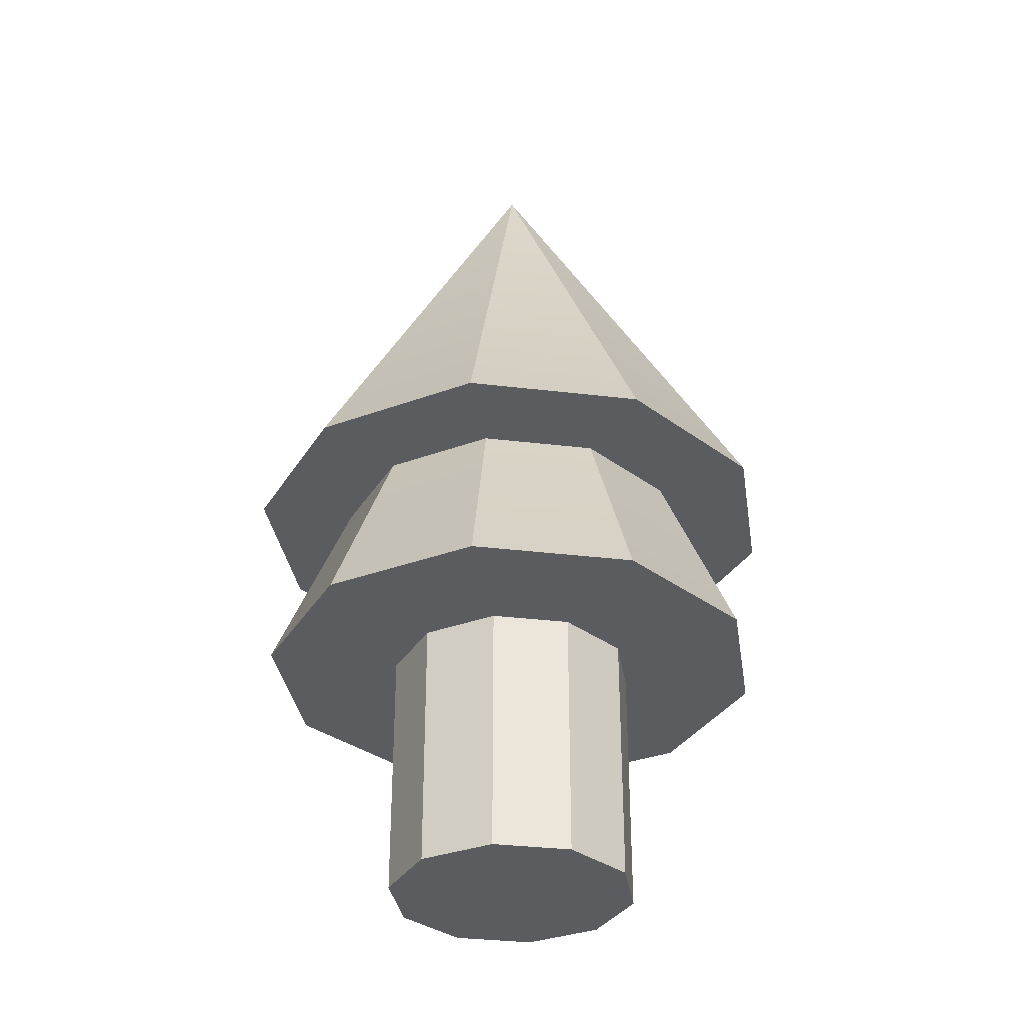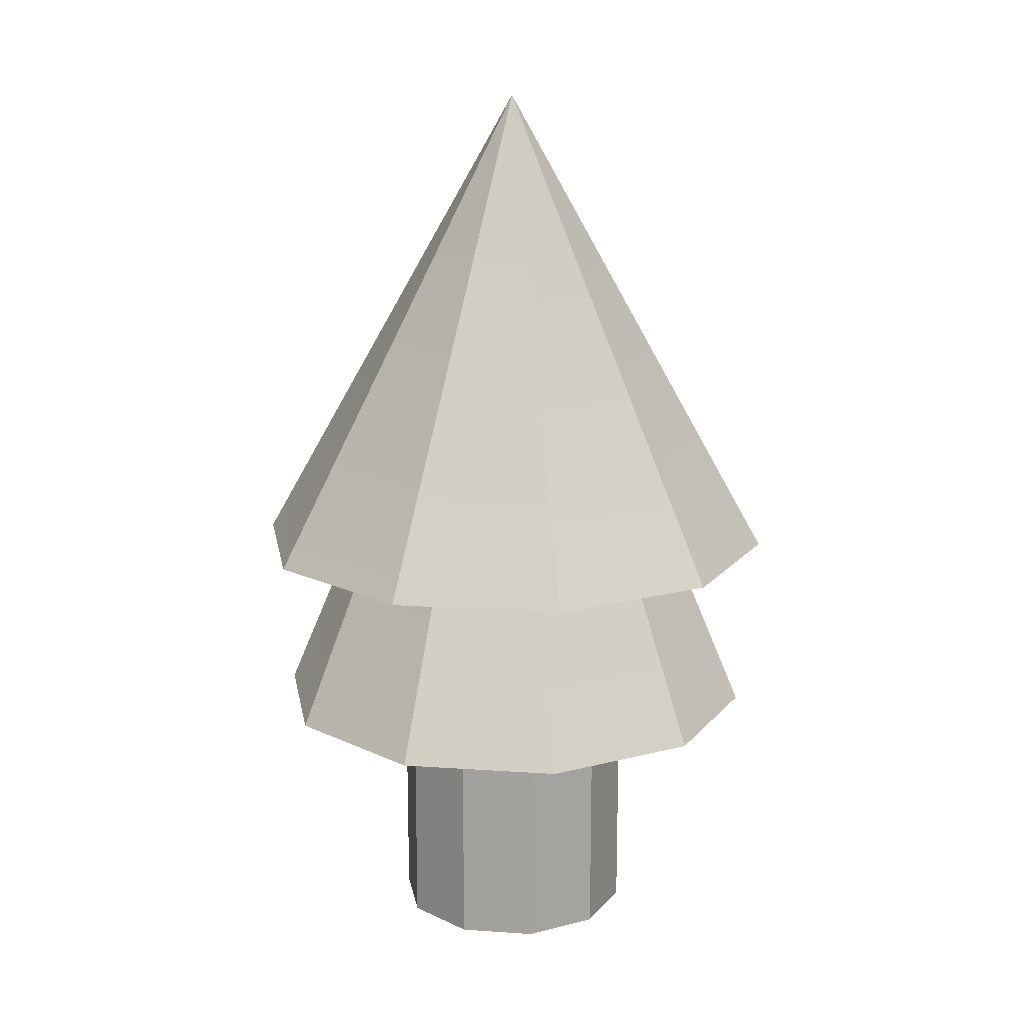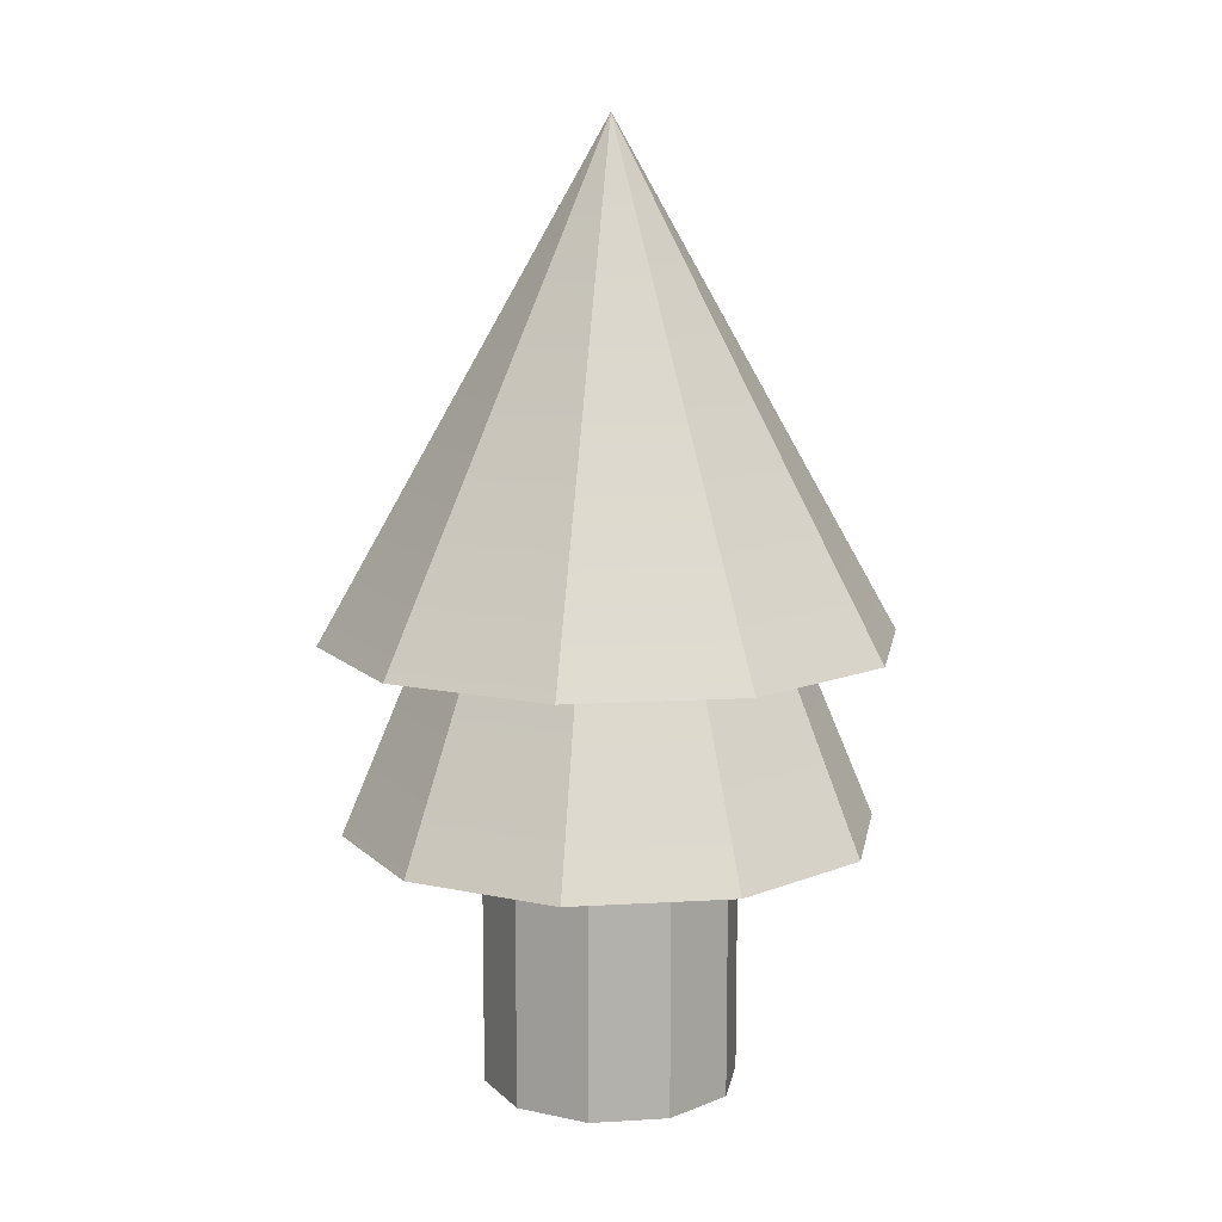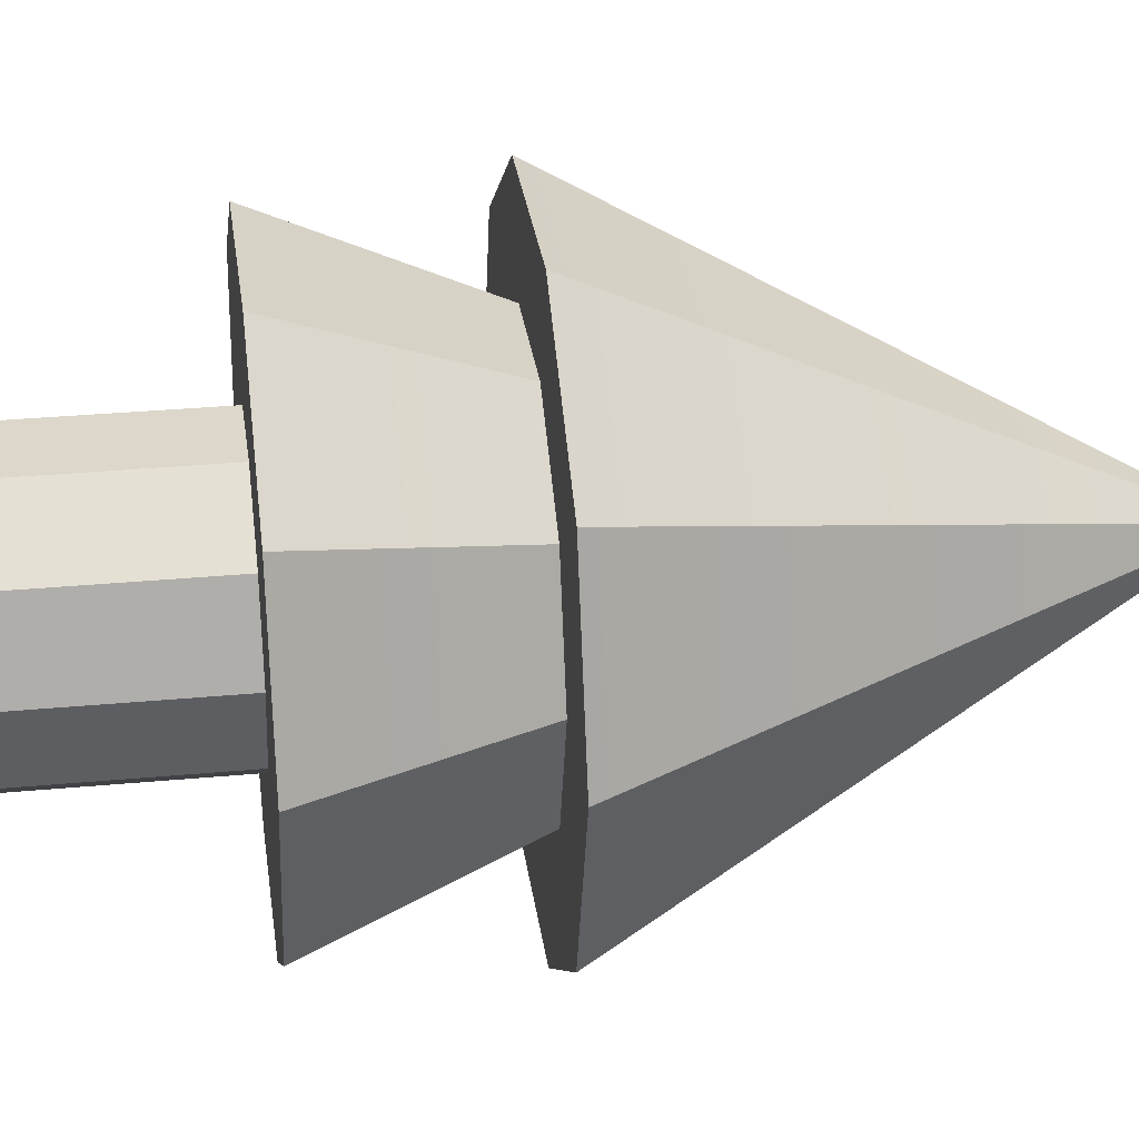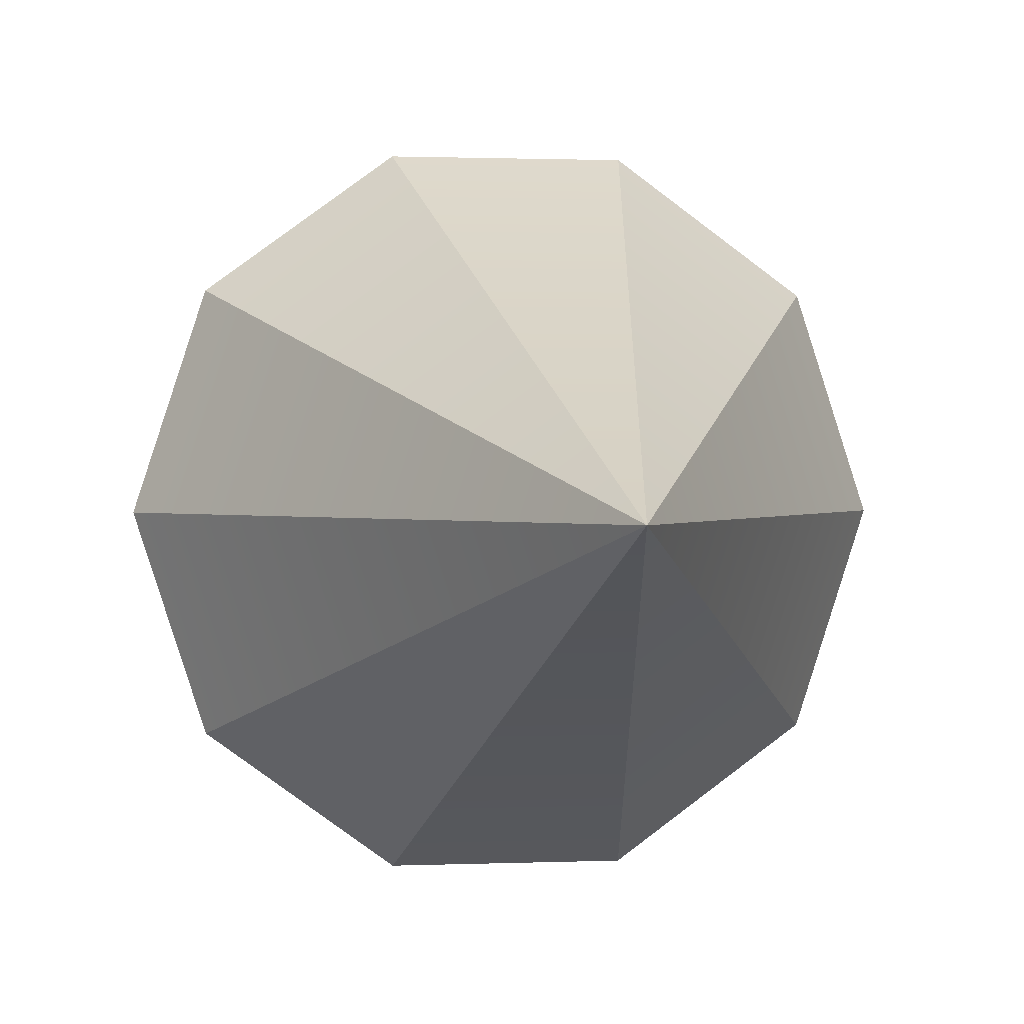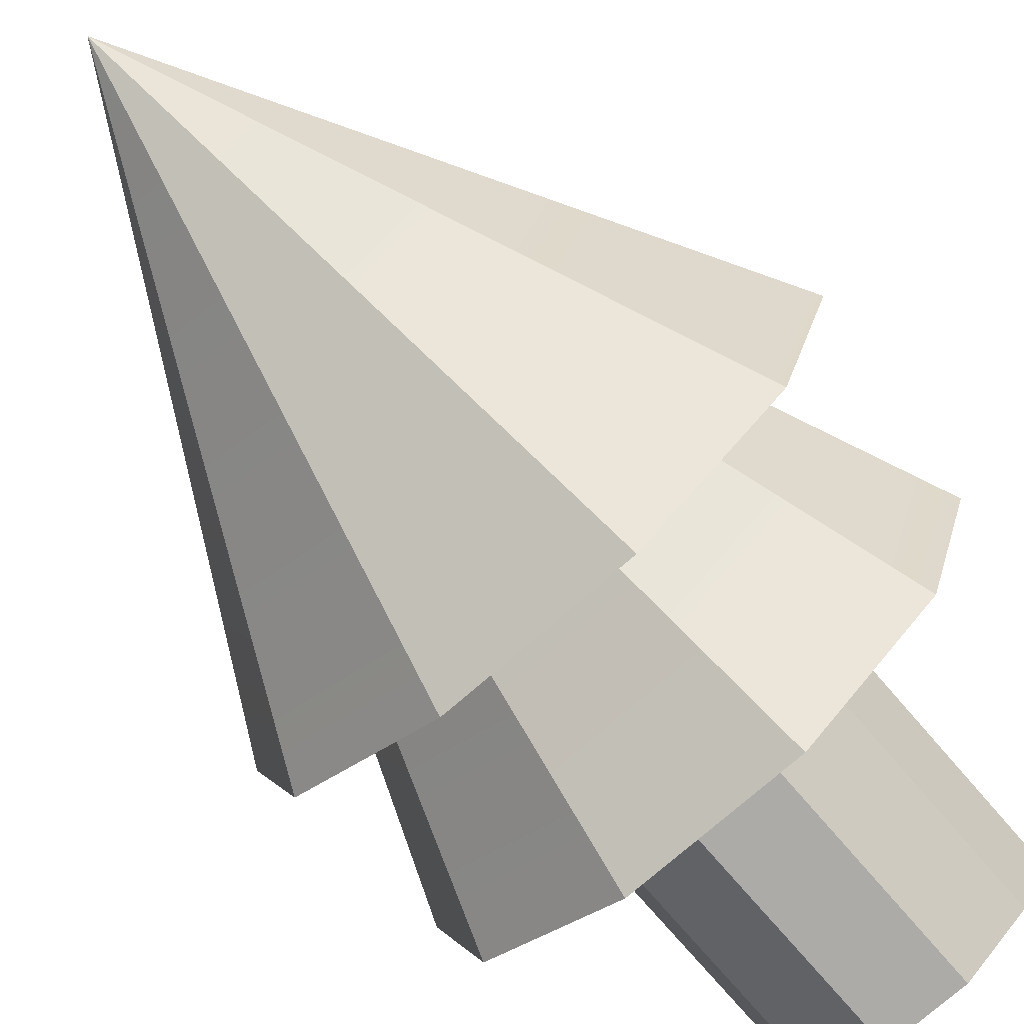
<metadata>
{"format":"obj","ext":"obj","renderer":"f3d","projection":"perspective","resolution":1024,"background":"white","views":[{"elev":-33.7,"azim":62.7,"up":"+Y"},{"elev":16.2,"azim":152.0,"up":"+Y"},{"elev":11.2,"azim":-8.3,"up":"+Y"},{"elev":30.7,"azim":82.3,"up":"+Z"},{"elev":1.0,"azim":170.0,"up":"+Z"},{"elev":-76.2,"azim":-139.1,"up":"+Z"}]}
</metadata>
<code>
v 1.15 0 -0.8359
v 0.4394 0 -1.352
v 1.15 3.115 -0.8359
v 1.15 3.115 -0.8359
v 0.4394 0 -1.352
v 0.4394 3.115 -1.352
v 0.4394 0 -1.352
v -0.4394 0 -1.352
v 0.4394 3.115 -1.352
v 0.4394 3.115 -1.352
v -0.4394 0 -1.352
v -0.4394 3.115 -1.352
v -0.4394 0 -1.352
v -1.15 0 -0.8359
v -0.4394 3.115 -1.352
v -0.4394 3.115 -1.352
v -1.15 0 -0.8359
v -1.15 3.115 -0.8359
v -1.15 0 -0.8359
v -1.422 0 0
v -1.15 3.115 -0.8359
v -1.15 3.115 -0.8359
v -1.422 0 0
v -1.422 3.115 0
v -1.422 0 0
v -1.15 0 0.8359
v -1.422 3.115 0
v -1.422 3.115 0
v -1.15 0 0.8359
v -1.15 3.115 0.8359
v -1.15 0 0.8359
v -0.4394 0 1.352
v -1.15 3.115 0.8359
v -1.15 3.115 0.8359
v -0.4394 0 1.352
v -0.4394 3.115 1.352
v -0.4394 0 1.352
v 0.4394 0 1.352
v -0.4394 3.115 1.352
v -0.4394 3.115 1.352
v 0.4394 0 1.352
v 0.4394 3.115 1.352
v 0.4394 0 1.352
v 1.15 0 0.8359
v 0.4394 3.115 1.352
v 0.4394 3.115 1.352
v 1.15 0 0.8359
v 1.15 3.115 0.8359
v 1.15 0 0.8359
v 1.422 0 0
v 1.15 3.115 0.8359
v 1.15 3.115 0.8359
v 1.422 0 0
v 1.422 3.115 0
v 1.422 0 0
v 1.15 0 -0.8359
v 1.422 3.115 0
v 1.422 3.115 0
v 1.15 0 -0.8359
v 1.15 3.115 -0.8359
v 0.4394 0 -1.352
v 1.15 0 -0.8359
v 0 0 0
v -0.4394 0 -1.352
v 0.4394 0 -1.352
v 0 0 0
v -1.15 0 -0.8359
v -0.4394 0 -1.352
v 0 0 0
v -1.422 0 0
v -1.15 0 -0.8359
v 0 0 0
v -1.15 0 0.8359
v -1.422 0 0
v 0 0 0
v -0.4394 0 1.352
v -1.15 0 0.8359
v 0 0 0
v 0.4394 0 1.352
v -0.4394 0 1.352
v 0 0 0
v 1.15 0 0.8359
v 0.4394 0 1.352
v 0 0 0
v 1.422 0 0
v 1.15 0 0.8359
v 0 0 0
v 1.15 0 -0.8359
v 1.422 0 0
v 0 0 0
v 2.562 4.986 -1.861
v 3.166 4.986 0
v 0.9785 4.986 -3.011
v 3.166 4.986 0
v 2.562 4.986 1.861
v 0.9785 4.986 -3.011
v 2.562 4.986 1.861
v 0.9785 4.986 3.011
v 0.9785 4.986 -3.011
v 0.9785 4.986 3.011
v -0.9785 4.986 3.011
v 0.9785 4.986 -3.011
v -0.9785 4.986 3.011
v -2.562 4.986 1.861
v 0.9785 4.986 -3.011
v -2.562 4.986 1.861
v -3.166 4.986 0
v 0.9785 4.986 -3.011
v -3.166 4.986 0
v -2.562 4.986 -1.861
v 0.9785 4.986 -3.011
v -2.562 4.986 -1.861
v -0.9785 4.986 -3.011
v 0.9785 4.986 -3.011
v 2.562 4.986 -1.861
v 0.9785 4.986 -3.011
v 0 10.57 0
v 0.9785 4.986 -3.011
v -0.9785 4.986 -3.011
v 0 10.57 0
v -0.9785 4.986 -3.011
v -2.562 4.986 -1.861
v 0 10.57 0
v -2.562 4.986 -1.861
v -3.166 4.986 0
v 0 10.57 0
v -3.166 4.986 0
v -2.562 4.986 1.861
v 0 10.57 0
v -2.562 4.986 1.861
v -0.9785 4.986 3.011
v 0 10.57 0
v -0.9785 4.986 3.011
v 0.9785 4.986 3.011
v 0 10.57 0
v 0.9785 4.986 3.011
v 2.562 4.986 1.861
v 0 10.57 0
v 2.562 4.986 1.861
v 3.166 4.986 0
v 0 10.57 0
v 3.166 4.986 0
v 2.562 4.986 -1.861
v 0 10.57 0
v 2.38 2.89 -1.729
v 2.941 2.89 0
v 0.9089 2.89 -2.797
v 2.941 2.89 0
v 2.38 2.89 1.729
v 0.9089 2.89 -2.797
v 2.38 2.89 1.729
v 0.9089 2.89 2.797
v 0.9089 2.89 -2.797
v 0.9089 2.89 2.797
v -0.9089 2.89 2.797
v 0.9089 2.89 -2.797
v -0.9089 2.89 2.797
v -2.38 2.89 1.729
v 0.9089 2.89 -2.797
v -2.38 2.89 1.729
v -2.941 2.89 0
v 0.9089 2.89 -2.797
v -2.941 2.89 0
v -2.38 2.89 -1.729
v 0.9089 2.89 -2.797
v -2.38 2.89 -1.729
v -0.9089 2.89 -2.797
v 0.9089 2.89 -2.797
v 2.38 2.89 -1.729
v 0.9089 2.89 -2.797
v 0 9.88 0
v 0.9089 2.89 -2.797
v -0.9089 2.89 -2.797
v 0 9.88 0
v -0.9089 2.89 -2.797
v -2.38 2.89 -1.729
v 0 9.88 0
v -2.38 2.89 -1.729
v -2.941 2.89 0
v 0 9.88 0
v -2.941 2.89 0
v -2.38 2.89 1.729
v 0 9.88 0
v -2.38 2.89 1.729
v -0.9089 2.89 2.797
v 0 9.88 0
v -0.9089 2.89 2.797
v 0.9089 2.89 2.797
v 0 9.88 0
v 0.9089 2.89 2.797
v 2.38 2.89 1.729
v 0 9.88 0
v 2.38 2.89 1.729
v 2.941 2.89 0
v 0 9.88 0
v 2.941 2.89 0
v 2.38 2.89 -1.729
v 0 9.88 0
v 1.15 0 -0.8359
v 0.4394 0 -1.352
v 1.15 3.115 -0.8359
v 1.15 3.115 -0.8359
v 0.4394 0 -1.352
v 0.4394 3.115 -1.352
v 0.4394 0 -1.352
v -0.4394 0 -1.352
v 0.4394 3.115 -1.352
v 0.4394 3.115 -1.352
v -0.4394 0 -1.352
v -0.4394 3.115 -1.352
v -0.4394 0 -1.352
v -1.15 0 -0.8359
v -0.4394 3.115 -1.352
v -0.4394 3.115 -1.352
v -1.15 0 -0.8359
v -1.15 3.115 -0.8359
v -1.15 0 -0.8359
v -1.422 0 0
v -1.15 3.115 -0.8359
v -1.15 3.115 -0.8359
v -1.422 0 0
v -1.422 3.115 0
v -1.422 0 0
v -1.15 0 0.8359
v -1.422 3.115 0
v -1.422 3.115 0
v -1.15 0 0.8359
v -1.15 3.115 0.8359
v -1.15 0 0.8359
v -0.4394 0 1.352
v -1.15 3.115 0.8359
v -1.15 3.115 0.8359
v -0.4394 0 1.352
v -0.4394 3.115 1.352
v -0.4394 0 1.352
v 0.4394 0 1.352
v -0.4394 3.115 1.352
v -0.4394 3.115 1.352
v 0.4394 0 1.352
v 0.4394 3.115 1.352
v 0.4394 0 1.352
v 1.15 0 0.8359
v 0.4394 3.115 1.352
v 0.4394 3.115 1.352
v 1.15 0 0.8359
v 1.15 3.115 0.8359
v 1.15 0 0.8359
v 1.422 0 0
v 1.15 3.115 0.8359
v 1.15 3.115 0.8359
v 1.422 0 0
v 1.422 3.115 0
v 1.422 0 0
v 1.15 0 -0.8359
v 1.422 3.115 0
v 1.422 3.115 0
v 1.15 0 -0.8359
v 1.15 3.115 -0.8359
v 0.4394 0 -1.352
v 1.15 0 -0.8359
v 0 0 0
v -0.4394 0 -1.352
v 0.4394 0 -1.352
v 0 0 0
v -1.15 0 -0.8359
v -0.4394 0 -1.352
v 0 0 0
v -1.422 0 0
v -1.15 0 -0.8359
v 0 0 0
v -1.15 0 0.8359
v -1.422 0 0
v 0 0 0
v -0.4394 0 1.352
v -1.15 0 0.8359
v 0 0 0
v 0.4394 0 1.352
v -0.4394 0 1.352
v 0 0 0
v 1.15 0 0.8359
v 0.4394 0 1.352
v 0 0 0
v 1.422 0 0
v 1.15 0 0.8359
v 0 0 0
v 1.15 0 -0.8359
v 1.422 0 0
v 0 0 0
v 2.562 4.986 -1.861
v 3.166 4.986 0
v 0.9785 4.986 -3.011
v 3.166 4.986 0
v 2.562 4.986 1.861
v 0.9785 4.986 -3.011
v 2.562 4.986 1.861
v 0.9785 4.986 3.011
v 0.9785 4.986 -3.011
v 0.9785 4.986 3.011
v -0.9785 4.986 3.011
v 0.9785 4.986 -3.011
v -0.9785 4.986 3.011
v -2.562 4.986 1.861
v 0.9785 4.986 -3.011
v -2.562 4.986 1.861
v -3.166 4.986 0
v 0.9785 4.986 -3.011
v -3.166 4.986 0
v -2.562 4.986 -1.861
v 0.9785 4.986 -3.011
v -2.562 4.986 -1.861
v -0.9785 4.986 -3.011
v 0.9785 4.986 -3.011
v 2.562 4.986 -1.861
v 0.9785 4.986 -3.011
v 0 10.57 0
v 0.9785 4.986 -3.011
v -0.9785 4.986 -3.011
v 0 10.57 0
v -0.9785 4.986 -3.011
v -2.562 4.986 -1.861
v 0 10.57 0
v -2.562 4.986 -1.861
v -3.166 4.986 0
v 0 10.57 0
v -3.166 4.986 0
v -2.562 4.986 1.861
v 0 10.57 0
v -2.562 4.986 1.861
v -0.9785 4.986 3.011
v 0 10.57 0
v -0.9785 4.986 3.011
v 0.9785 4.986 3.011
v 0 10.57 0
v 0.9785 4.986 3.011
v 2.562 4.986 1.861
v 0 10.57 0
v 2.562 4.986 1.861
v 3.166 4.986 0
v 0 10.57 0
v 3.166 4.986 0
v 2.562 4.986 -1.861
v 0 10.57 0
v 2.38 2.89 -1.729
v 2.941 2.89 0
v 0.9089 2.89 -2.797
v 2.941 2.89 0
v 2.38 2.89 1.729
v 0.9089 2.89 -2.797
v 2.38 2.89 1.729
v 0.9089 2.89 2.797
v 0.9089 2.89 -2.797
v 0.9089 2.89 2.797
v -0.9089 2.89 2.797
v 0.9089 2.89 -2.797
v -0.9089 2.89 2.797
v -2.38 2.89 1.729
v 0.9089 2.89 -2.797
v -2.38 2.89 1.729
v -2.941 2.89 0
v 0.9089 2.89 -2.797
v -2.941 2.89 0
v -2.38 2.89 -1.729
v 0.9089 2.89 -2.797
v -2.38 2.89 -1.729
v -0.9089 2.89 -2.797
v 0.9089 2.89 -2.797
v 2.38 2.89 -1.729
v 0.9089 2.89 -2.797
v 0 9.88 0
v 0.9089 2.89 -2.797
v -0.9089 2.89 -2.797
v 0 9.88 0
v -0.9089 2.89 -2.797
v -2.38 2.89 -1.729
v 0 9.88 0
v -2.38 2.89 -1.729
v -2.941 2.89 0
v 0 9.88 0
v -2.941 2.89 0
v -2.38 2.89 1.729
v 0 9.88 0
v -2.38 2.89 1.729
v -0.9089 2.89 2.797
v 0 9.88 0
v -0.9089 2.89 2.797
v 0.9089 2.89 2.797
v 0 9.88 0
v 0.9089 2.89 2.797
v 2.38 2.89 1.729
v 0 9.88 0
v 2.38 2.89 1.729
v 2.941 2.89 0
v 0 9.88 0
v 2.941 2.89 0
v 2.38 2.89 -1.729
v 0 9.88 0
f 1 2 3
f 4 5 6
f 7 8 9
f 10 11 12
f 13 14 15
f 16 17 18
f 19 20 21
f 22 23 24
f 25 26 27
f 28 29 30
f 31 32 33
f 34 35 36
f 37 38 39
f 40 41 42
f 43 44 45
f 46 47 48
f 49 50 51
f 52 53 54
f 55 56 57
f 58 59 60
f 61 62 63
f 64 65 66
f 67 68 69
f 70 71 72
f 73 74 75
f 76 77 78
f 79 80 81
f 82 83 84
f 85 86 87
f 88 89 90
f 91 92 93
f 94 95 96
f 97 98 99
f 100 101 102
f 103 104 105
f 106 107 108
f 109 110 111
f 112 113 114
f 115 116 117
f 118 119 120
f 121 122 123
f 124 125 126
f 127 128 129
f 130 131 132
f 133 134 135
f 136 137 138
f 139 140 141
f 142 143 144
f 145 146 147
f 148 149 150
f 151 152 153
f 154 155 156
f 157 158 159
f 160 161 162
f 163 164 165
f 166 167 168
f 169 170 171
f 172 173 174
f 175 176 177
f 178 179 180
f 181 182 183
f 184 185 186
f 187 188 189
f 190 191 192
f 193 194 195
f 196 197 198
f 199 200 201
f 202 203 204
f 205 206 207
f 208 209 210
f 211 212 213
f 214 215 216
f 217 218 219
f 220 221 222
f 223 224 225
f 226 227 228
f 229 230 231
f 232 233 234
f 235 236 237
f 238 239 240
f 241 242 243
f 244 245 246
f 247 248 249
f 250 251 252
f 253 254 255
f 256 257 258
f 259 260 261
f 262 263 264
f 265 266 267
f 268 269 270
f 271 272 273
f 274 275 276
f 277 278 279
f 280 281 282
f 283 284 285
f 286 287 288
f 289 290 291
f 292 293 294
f 295 296 297
f 298 299 300
f 301 302 303
f 304 305 306
f 307 308 309
f 310 311 312
f 313 314 315
f 316 317 318
f 319 320 321
f 322 323 324
f 325 326 327
f 328 329 330
f 331 332 333
f 334 335 336
f 337 338 339
f 340 341 342
f 343 344 345
f 346 347 348
f 349 350 351
f 352 353 354
f 355 356 357
f 358 359 360
f 361 362 363
f 364 365 366
f 367 368 369
f 370 371 372
f 373 374 375
f 376 377 378
f 379 380 381
f 382 383 384
f 385 386 387
f 388 389 390
f 391 392 393
f 394 395 396

</code>
